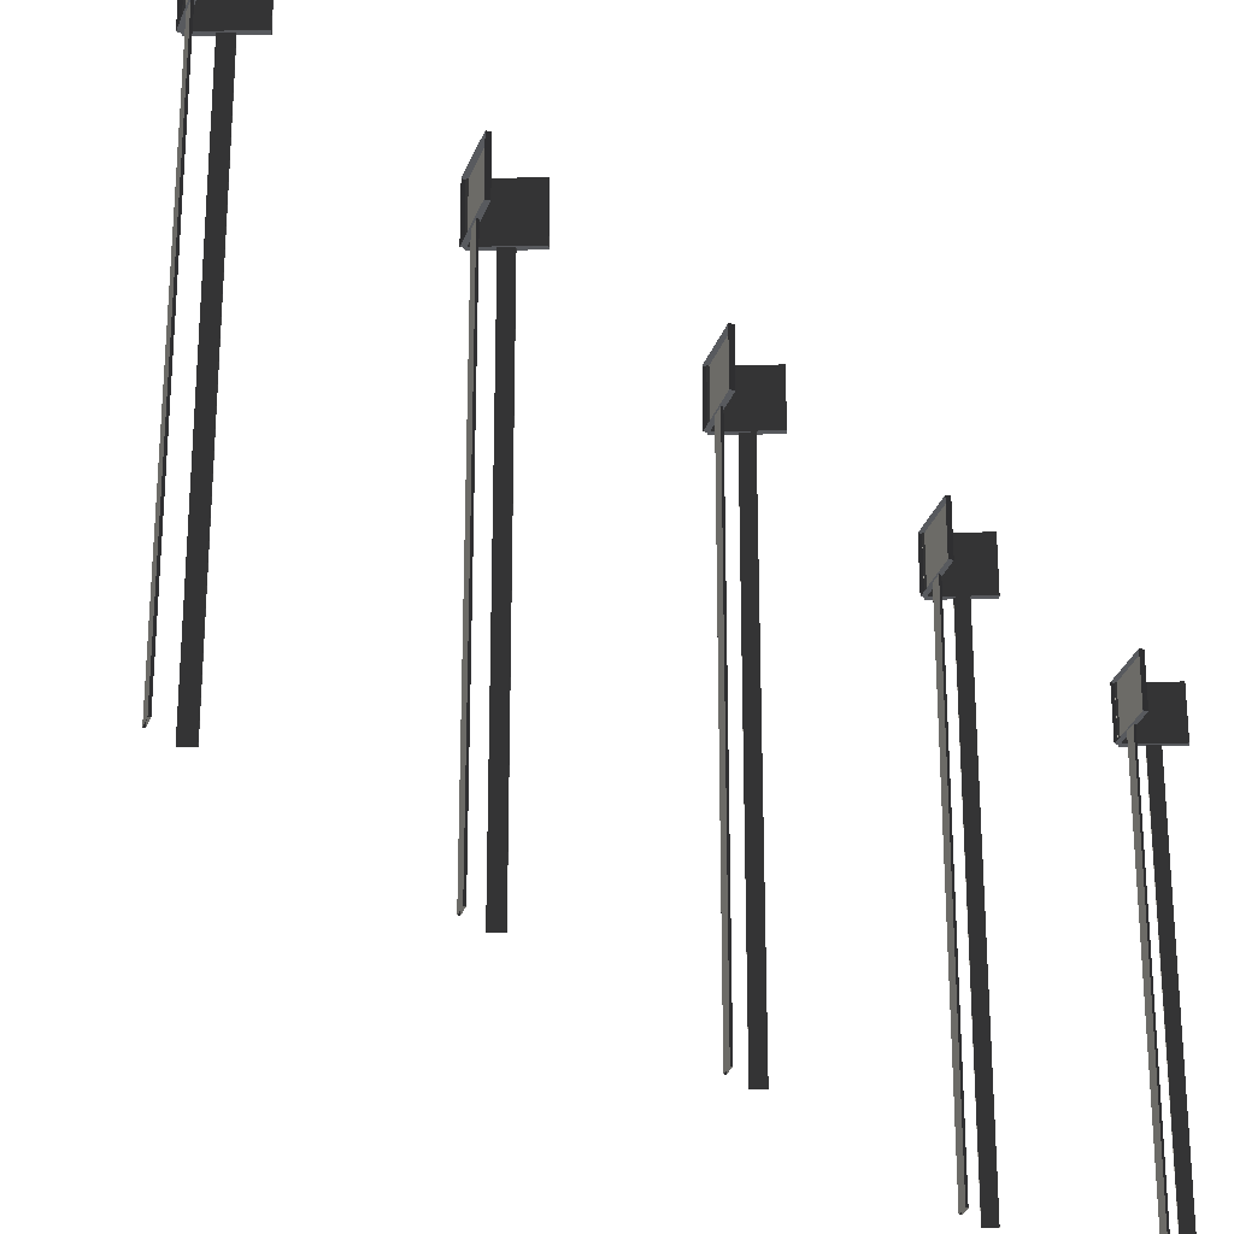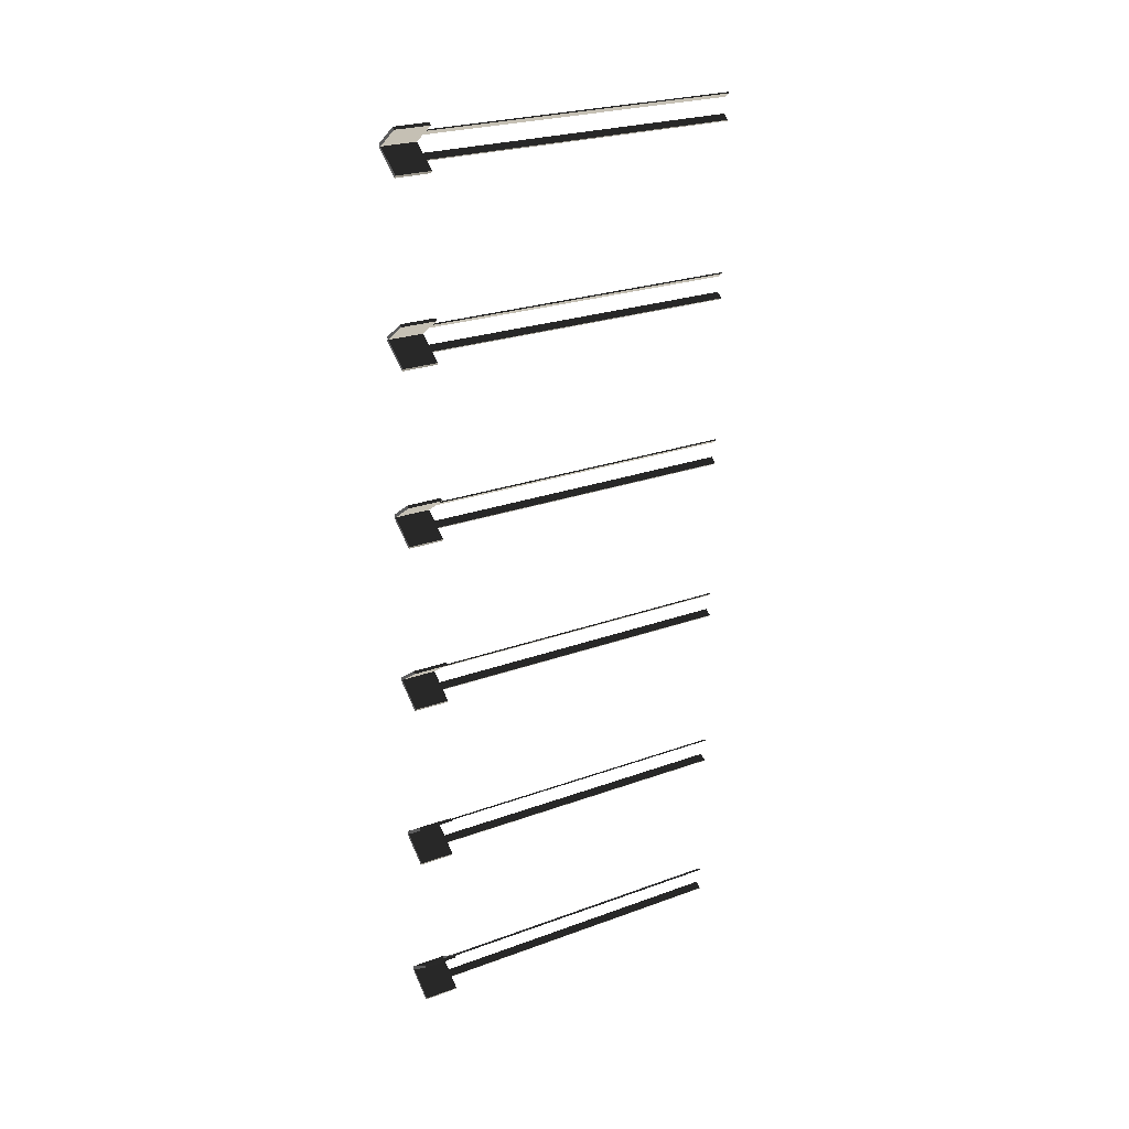
<metadata>
{"format":"obj","ext":"obj","renderer":"f3d","projection":"perspective","resolution":1024,"background":"white","views":[{"elev":-31.0,"azim":-143.5,"up":"+Y"},{"elev":25.2,"azim":-120.6,"up":"+Z"}]}
</metadata>
<code>
v 0.1167 -0.1616 -0.115
v 0.1167 0.1616 -0.115
v -0.148 0.1616 0.0704
v -0.148 -0.1616 0.0704
v -0.1324 -0.1616 0.0927
v -0.148 -0.1616 0.0704
v -0.148 0.1616 0.0704
v -0.1324 0.1616 0.0927
v -0.1324 0.1616 0.0927
v -0.148 0.1616 0.0704
v 0.1167 0.1616 -0.115
v 0.1324 0.1616 -0.0927
v 0.1324 0.1616 -0.0927
v 0.1167 0.1616 -0.115
v 0.1167 -0.1616 -0.115
v 0.1324 -0.1616 -0.0927
v 0.1324 -0.1616 -0.0927
v 0.02578 -0.1619 -0.02737
v -0.03453 -0.1619 0.01487
v -0.1324 -0.1616 0.0927
v -0.1324 -0.1616 0.0927
v -0.03453 -0.1619 0.01487
v -0.04141 -0.1619 0.004983
v -0.148 -0.1616 0.0704
v -0.148 -0.1616 0.0704
v -0.04141 -0.1619 0.004983
v 0.01892 -0.1619 -0.03721
v 0.1167 -0.1616 -0.115
v 0.1167 -0.1616 -0.115
v 0.01892 -0.1619 -0.03721
v 0.02578 -0.1619 -0.02737
v 0.1324 -0.1616 -0.0927
v 0.02578 -0.1619 -0.02737
v 0.02578 -3.091 -0.02737
v -0.03453 -3.091 0.01487
v -0.03453 -0.1619 0.01487
v -0.03453 -0.1619 0.01487
v -0.03453 -3.091 0.01487
v -0.04141 -3.091 0.004983
v -0.04141 -0.1619 0.004983
v -0.04141 -0.1619 0.004983
v -0.04141 -3.091 0.004983
v 0.01892 -3.091 -0.03721
v 0.01892 -0.1619 -0.03721
v 0.01892 -0.1619 -0.03721
v 0.01892 -3.091 -0.03721
v 0.02578 -3.091 -0.02737
v 0.02578 -0.1619 -0.02737
v 0.1161 -0.1616 -0.1032
v -0.1475 -0.1616 -0.2901
v -0.1475 0.1616 -0.2901
v 0.1161 0.1616 -0.1032
v -0.1475 -0.1616 -0.2901
v -0.1317 -0.1616 -0.3123
v -0.1317 0.1616 -0.3123
v -0.1475 0.1616 -0.2901
v -0.1475 0.1616 -0.2901
v -0.1317 0.1616 -0.3123
v 0.1319 0.1616 -0.1254
v 0.1161 0.1616 -0.1032
v 0.1161 0.1616 -0.1032
v 0.1319 0.1616 -0.1254
v 0.1319 -0.1616 -0.1254
v 0.1161 -0.1616 -0.1032
v 0.1161 -0.1616 -0.1032
v 0.01875 -0.1619 -0.1816
v -0.04133 -0.1619 -0.2241
v -0.1475 -0.1616 -0.2901
v -0.1475 -0.1616 -0.2901
v -0.04133 -0.1619 -0.2241
v -0.03438 -0.1619 -0.234
v -0.1317 -0.1616 -0.3123
v -0.1317 -0.1616 -0.3123
v -0.03438 -0.1619 -0.234
v 0.0257 -0.1619 -0.1914
v 0.1319 -0.1616 -0.1254
v 0.1319 -0.1616 -0.1254
v 0.0257 -0.1619 -0.1914
v 0.01875 -0.1619 -0.1816
v 0.1161 -0.1616 -0.1032
v 0.01875 -0.1619 -0.1816
v 0.01875 -3.091 -0.1816
v -0.04133 -3.091 -0.2241
v -0.04133 -0.1619 -0.2241
v -0.04133 -0.1619 -0.2241
v -0.04133 -3.091 -0.2241
v -0.03438 -3.091 -0.234
v -0.03438 -0.1619 -0.234
v -0.03438 -0.1619 -0.234
v -0.03438 -3.091 -0.234
v 0.0257 -3.091 -0.1914
v 0.0257 -0.1619 -0.1914
v 0.0257 -0.1619 -0.1914
v 0.0257 -3.091 -0.1914
v 0.01875 -3.091 -0.1816
v 0.01875 -0.1619 -0.1816
v 0.1168 -0.1616 1.438
v 0.1168 0.1616 1.438
v -0.148 0.1616 1.624
v -0.148 -0.1616 1.624
v -0.1324 -0.1616 1.646
v -0.148 -0.1616 1.624
v -0.148 0.1616 1.624
v -0.1324 0.1616 1.646
v -0.1324 0.1616 1.646
v -0.148 0.1616 1.624
v 0.1168 0.1616 1.438
v 0.1324 0.1616 1.46
v 0.1324 0.1616 1.46
v 0.1168 0.1616 1.438
v 0.1168 -0.1616 1.438
v 0.1324 -0.1616 1.46
v 0.1324 -0.1616 1.46
v 0.0258 -0.1619 1.526
v -0.0345 -0.1619 1.568
v -0.1324 -0.1616 1.646
v -0.1324 -0.1616 1.646
v -0.0345 -0.1619 1.568
v -0.04145 -0.1619 1.558
v -0.148 -0.1616 1.624
v -0.148 -0.1616 1.624
v -0.04145 -0.1619 1.558
v 0.01889 -0.1619 1.516
v 0.1168 -0.1616 1.438
v 0.1168 -0.1616 1.438
v 0.01889 -0.1619 1.516
v 0.0258 -0.1619 1.526
v 0.1324 -0.1616 1.46
v 0.0258 -0.1619 1.526
v 0.0258 -3.091 1.526
v -0.0345 -3.091 1.568
v -0.0345 -0.1619 1.568
v -0.0345 -0.1619 1.568
v -0.0345 -3.091 1.568
v -0.04145 -3.091 1.558
v -0.04145 -0.1619 1.558
v -0.04145 -0.1619 1.558
v -0.04145 -3.091 1.558
v 0.01889 -3.091 1.516
v 0.01889 -0.1619 1.516
v 0.01889 -0.1619 1.516
v 0.01889 -3.091 1.516
v 0.0258 -3.091 1.526
v 0.0258 -0.1619 1.526
v 0.1161 -0.1616 1.45
v -0.1475 -0.1616 1.263
v -0.1475 0.1616 1.263
v 0.1161 0.1616 1.45
v -0.1475 -0.1616 1.263
v -0.1318 -0.1616 1.241
v -0.1318 0.1616 1.241
v -0.1475 0.1616 1.263
v -0.1475 0.1616 1.263
v -0.1318 0.1616 1.241
v 0.1319 0.1616 1.428
v 0.1161 0.1616 1.45
v 0.1161 0.1616 1.45
v 0.1319 0.1616 1.428
v 0.1319 -0.1616 1.428
v 0.1161 -0.1616 1.45
v 0.1161 -0.1616 1.45
v 0.01877 -0.1619 1.372
v -0.04131 -0.1619 1.329
v -0.1475 -0.1616 1.263
v -0.1475 -0.1616 1.263
v -0.04131 -0.1619 1.329
v -0.03435 -0.1619 1.319
v -0.1318 -0.1616 1.241
v -0.1318 -0.1616 1.241
v -0.03435 -0.1619 1.319
v 0.02573 -0.1619 1.362
v 0.1319 -0.1616 1.428
v 0.1319 -0.1616 1.428
v 0.02573 -0.1619 1.362
v 0.01877 -0.1619 1.372
v 0.1161 -0.1616 1.45
v 0.01877 -0.1619 1.372
v 0.01877 -3.091 1.372
v -0.04131 -3.091 1.329
v -0.04131 -0.1619 1.329
v -0.04131 -0.1619 1.329
v -0.04131 -3.091 1.329
v -0.03435 -3.091 1.319
v -0.03435 -0.1619 1.319
v -0.03435 -0.1619 1.319
v -0.03435 -3.091 1.319
v 0.02573 -3.091 1.362
v 0.02573 -0.1619 1.362
v 0.02573 -0.1619 1.362
v 0.02573 -3.091 1.362
v 0.01877 -3.091 1.372
v 0.01877 -0.1619 1.372
v 0.1168 -0.1616 3.08
v 0.1168 0.1616 3.08
v -0.148 0.1616 3.266
v -0.148 -0.1616 3.266
v -0.1324 -0.1616 3.288
v -0.148 -0.1616 3.266
v -0.148 0.1616 3.266
v -0.1324 0.1616 3.288
v -0.1324 0.1616 3.288
v -0.148 0.1616 3.266
v 0.1168 0.1616 3.08
v 0.1324 0.1616 3.103
v 0.1324 0.1616 3.103
v 0.1168 0.1616 3.08
v 0.1168 -0.1616 3.08
v 0.1324 -0.1616 3.103
v 0.1324 -0.1616 3.103
v 0.0258 -0.1619 3.168
v -0.03451 -0.1619 3.21
v -0.1324 -0.1616 3.288
v -0.1324 -0.1616 3.288
v -0.03451 -0.1619 3.21
v -0.04145 -0.1619 3.2
v -0.148 -0.1616 3.266
v -0.148 -0.1616 3.266
v -0.04145 -0.1619 3.2
v 0.01889 -0.1619 3.158
v 0.1168 -0.1616 3.08
v 0.1168 -0.1616 3.08
v 0.01889 -0.1619 3.158
v 0.0258 -0.1619 3.168
v 0.1324 -0.1616 3.103
v 0.0258 -0.1619 3.168
v 0.0258 -3.091 3.168
v -0.03451 -3.091 3.21
v -0.03451 -0.1619 3.21
v -0.03451 -0.1619 3.21
v -0.03451 -3.091 3.21
v -0.04145 -3.091 3.2
v -0.04145 -0.1619 3.2
v -0.04145 -0.1619 3.2
v -0.04145 -3.091 3.2
v 0.01889 -3.091 3.158
v 0.01889 -0.1619 3.158
v 0.01889 -0.1619 3.158
v 0.01889 -3.091 3.158
v 0.0258 -3.091 3.168
v 0.0258 -0.1619 3.168
v 0.1161 -0.1616 3.092
v -0.1475 -0.1616 2.905
v -0.1475 0.1616 2.905
v 0.1161 0.1616 3.092
v -0.1475 -0.1616 2.905
v -0.1318 -0.1616 2.883
v -0.1318 0.1616 2.883
v -0.1475 0.1616 2.905
v -0.1475 0.1616 2.905
v -0.1318 0.1616 2.883
v 0.1319 0.1616 3.07
v 0.1161 0.1616 3.092
v 0.1161 0.1616 3.092
v 0.1319 0.1616 3.07
v 0.1319 -0.1616 3.07
v 0.1161 -0.1616 3.092
v 0.1161 -0.1616 3.092
v 0.01877 -0.1619 3.014
v -0.04131 -0.1619 2.971
v -0.1475 -0.1616 2.905
v -0.1475 -0.1616 2.905
v -0.04131 -0.1619 2.971
v -0.03436 -0.1619 2.961
v -0.1318 -0.1616 2.883
v -0.1318 -0.1616 2.883
v -0.03436 -0.1619 2.961
v 0.02572 -0.1619 3.004
v 0.1319 -0.1616 3.07
v 0.1319 -0.1616 3.07
v 0.02572 -0.1619 3.004
v 0.01877 -0.1619 3.014
v 0.1161 -0.1616 3.092
v 0.01877 -0.1619 3.014
v 0.01877 -3.091 3.014
v -0.04131 -3.091 2.971
v -0.04131 -0.1619 2.971
v -0.04131 -0.1619 2.971
v -0.04131 -3.091 2.971
v -0.03436 -3.091 2.961
v -0.03436 -0.1619 2.961
v -0.03436 -0.1619 2.961
v -0.03436 -3.091 2.961
v 0.02572 -3.091 3.004
v 0.02572 -0.1619 3.004
v 0.02572 -0.1619 3.004
v 0.02572 -3.091 3.004
v 0.01877 -3.091 3.014
v 0.01877 -0.1619 3.014
v 0.1168 -0.1616 4.679
v 0.1168 0.1616 4.679
v -0.148 0.1616 4.864
v -0.148 -0.1616 4.864
v -0.1324 -0.1616 4.887
v -0.148 -0.1616 4.864
v -0.148 0.1616 4.864
v -0.1324 0.1616 4.887
v -0.1324 0.1616 4.887
v -0.148 0.1616 4.864
v 0.1168 0.1616 4.679
v 0.1324 0.1616 4.701
v 0.1324 0.1616 4.701
v 0.1168 0.1616 4.679
v 0.1168 -0.1616 4.679
v 0.1324 -0.1616 4.701
v 0.1324 -0.1616 4.701
v 0.02579 -0.1619 4.767
v -0.03451 -0.1619 4.809
v -0.1324 -0.1616 4.887
v -0.1324 -0.1616 4.887
v -0.03451 -0.1619 4.809
v -0.04146 -0.1619 4.799
v -0.148 -0.1616 4.864
v -0.148 -0.1616 4.864
v -0.04146 -0.1619 4.799
v 0.01888 -0.1619 4.757
v 0.1168 -0.1616 4.679
v 0.1168 -0.1616 4.679
v 0.01888 -0.1619 4.757
v 0.02579 -0.1619 4.767
v 0.1324 -0.1616 4.701
v 0.02579 -0.1619 4.767
v 0.02579 -3.091 4.767
v -0.03451 -3.091 4.809
v -0.03451 -0.1619 4.809
v -0.03451 -0.1619 4.809
v -0.03451 -3.091 4.809
v -0.04146 -3.091 4.799
v -0.04146 -0.1619 4.799
v -0.04146 -0.1619 4.799
v -0.04146 -3.091 4.799
v 0.01888 -3.091 4.757
v 0.01888 -0.1619 4.757
v 0.01888 -0.1619 4.757
v 0.01888 -3.091 4.757
v 0.02579 -3.091 4.767
v 0.02579 -0.1619 4.767
v 0.1161 -0.1616 4.691
v -0.1475 -0.1616 4.504
v -0.1475 0.1616 4.504
v 0.1161 0.1616 4.691
v -0.1475 -0.1616 4.504
v -0.1317 -0.1616 4.482
v -0.1317 0.1616 4.482
v -0.1475 0.1616 4.504
v -0.1475 0.1616 4.504
v -0.1317 0.1616 4.482
v 0.1319 0.1616 4.669
v 0.1161 0.1616 4.691
v 0.1161 0.1616 4.691
v 0.1319 0.1616 4.669
v 0.1319 -0.1616 4.669
v 0.1161 -0.1616 4.691
v 0.1161 -0.1616 4.691
v 0.01876 -0.1619 4.612
v -0.04132 -0.1619 4.57
v -0.1475 -0.1616 4.504
v -0.1475 -0.1616 4.504
v -0.04132 -0.1619 4.57
v -0.03436 -0.1619 4.56
v -0.1317 -0.1616 4.482
v -0.1317 -0.1616 4.482
v -0.03436 -0.1619 4.56
v 0.02572 -0.1619 4.603
v 0.1319 -0.1616 4.669
v 0.1319 -0.1616 4.669
v 0.02572 -0.1619 4.603
v 0.01876 -0.1619 4.612
v 0.1161 -0.1616 4.691
v 0.01876 -0.1619 4.612
v 0.01876 -3.091 4.612
v -0.04132 -3.091 4.57
v -0.04132 -0.1619 4.57
v -0.04132 -0.1619 4.57
v -0.04132 -3.091 4.57
v -0.03436 -3.091 4.56
v -0.03436 -0.1619 4.56
v -0.03436 -0.1619 4.56
v -0.03436 -3.091 4.56
v 0.02572 -3.091 4.603
v 0.02572 -0.1619 4.603
v 0.02572 -0.1619 4.603
v 0.02572 -3.091 4.603
v 0.01876 -3.091 4.612
v 0.01876 -0.1619 4.612
v 0.1167 -0.1616 6.286
v 0.1167 0.1616 6.286
v -0.148 0.1616 6.472
v -0.148 -0.1616 6.472
v -0.1324 -0.1616 6.494
v -0.148 -0.1616 6.472
v -0.148 0.1616 6.472
v -0.1324 0.1616 6.494
v -0.1324 0.1616 6.494
v -0.148 0.1616 6.472
v 0.1167 0.1616 6.286
v 0.1324 0.1616 6.309
v 0.1324 0.1616 6.309
v 0.1167 0.1616 6.286
v 0.1167 -0.1616 6.286
v 0.1324 -0.1616 6.309
v 0.1324 -0.1616 6.309
v 0.0258 -0.1619 6.374
v -0.03454 -0.1619 6.416
v -0.1324 -0.1616 6.494
v -0.1324 -0.1616 6.494
v -0.03454 -0.1619 6.416
v -0.0414 -0.1619 6.406
v -0.148 -0.1616 6.472
v -0.148 -0.1616 6.472
v -0.0414 -0.1619 6.406
v 0.01891 -0.1619 6.364
v 0.1167 -0.1616 6.286
v 0.1167 -0.1616 6.286
v 0.01891 -0.1619 6.364
v 0.0258 -0.1619 6.374
v 0.1324 -0.1616 6.309
v 0.0258 -0.1619 6.374
v 0.0258 -3.091 6.374
v -0.03454 -3.091 6.416
v -0.03454 -0.1619 6.416
v -0.03454 -0.1619 6.416
v -0.03454 -3.091 6.416
v -0.0414 -3.091 6.406
v -0.0414 -0.1619 6.406
v -0.0414 -0.1619 6.406
v -0.0414 -3.091 6.406
v 0.01891 -3.091 6.364
v 0.01891 -0.1619 6.364
v 0.01891 -0.1619 6.364
v 0.01891 -3.091 6.364
v 0.0258 -3.091 6.374
v 0.0258 -0.1619 6.374
v 0.1161 -0.1616 6.298
v -0.1476 -0.1616 6.111
v -0.1476 0.1616 6.111
v 0.1161 0.1616 6.298
v -0.1476 -0.1616 6.111
v -0.1318 -0.1616 6.089
v -0.1318 0.1616 6.089
v -0.1476 0.1616 6.111
v -0.1476 0.1616 6.111
v -0.1318 0.1616 6.089
v 0.1319 0.1616 6.276
v 0.1161 0.1616 6.298
v 0.1161 0.1616 6.298
v 0.1319 0.1616 6.276
v 0.1319 -0.1616 6.276
v 0.1161 -0.1616 6.298
v 0.1161 -0.1616 6.298
v 0.01874 -0.1619 6.22
v -0.04134 -0.1619 6.177
v -0.1476 -0.1616 6.111
v -0.1476 -0.1616 6.111
v -0.04134 -0.1619 6.177
v -0.03439 -0.1619 6.167
v -0.1318 -0.1616 6.089
v -0.1318 -0.1616 6.089
v -0.03439 -0.1619 6.167
v 0.02569 -0.1619 6.21
v 0.1319 -0.1616 6.276
v 0.1319 -0.1616 6.276
v 0.02569 -0.1619 6.21
v 0.01874 -0.1619 6.22
v 0.1161 -0.1616 6.298
v 0.01874 -0.1619 6.22
v 0.01874 -3.091 6.22
v -0.04134 -3.091 6.177
v -0.04134 -0.1619 6.177
v -0.04134 -0.1619 6.177
v -0.04134 -3.091 6.177
v -0.03439 -3.091 6.167
v -0.03439 -0.1619 6.167
v -0.03439 -0.1619 6.167
v -0.03439 -3.091 6.167
v 0.02569 -3.091 6.21
v 0.02569 -0.1619 6.21
v 0.02569 -0.1619 6.21
v 0.02569 -3.091 6.21
v 0.01874 -3.091 6.22
v 0.01874 -0.1619 6.22
v 0.1168 -0.1616 7.891
v 0.1168 0.1616 7.891
v -0.148 0.1616 8.076
v -0.148 -0.1616 8.076
v -0.1324 -0.1616 8.099
v -0.148 -0.1616 8.076
v -0.148 0.1616 8.076
v -0.1324 0.1616 8.099
v -0.1324 0.1616 8.099
v -0.148 0.1616 8.076
v 0.1168 0.1616 7.891
v 0.1324 0.1616 7.913
v 0.1324 0.1616 7.913
v 0.1168 0.1616 7.891
v 0.1168 -0.1616 7.891
v 0.1324 -0.1616 7.913
v 0.1324 -0.1616 7.913
v 0.02581 -0.1619 7.979
v -0.03452 -0.1619 8.021
v -0.1324 -0.1616 8.099
v -0.1324 -0.1616 8.099
v -0.03452 -0.1619 8.021
v -0.04143 -0.1619 8.011
v -0.148 -0.1616 8.076
v -0.148 -0.1616 8.076
v -0.04143 -0.1619 8.011
v 0.01887 -0.1619 7.969
v 0.1168 -0.1616 7.891
v 0.1168 -0.1616 7.891
v 0.01887 -0.1619 7.969
v 0.02581 -0.1619 7.979
v 0.1324 -0.1616 7.913
v 0.02581 -0.1619 7.979
v 0.02581 -3.091 7.979
v -0.03452 -3.091 8.021
v -0.03452 -0.1619 8.021
v -0.03452 -0.1619 8.021
v -0.03452 -3.091 8.021
v -0.04143 -3.091 8.011
v -0.04143 -0.1619 8.011
v -0.04143 -0.1619 8.011
v -0.04143 -3.091 8.011
v 0.01887 -3.091 7.969
v 0.01887 -0.1619 7.969
v 0.01887 -0.1619 7.969
v 0.01887 -3.091 7.969
v 0.02581 -3.091 7.979
v 0.02581 -0.1619 7.979
v 0.1161 -0.1616 7.903
v -0.1475 -0.1616 7.716
v -0.1475 0.1616 7.716
v 0.1161 0.1616 7.903
v -0.1475 -0.1616 7.716
v -0.1317 -0.1616 7.694
v -0.1317 0.1616 7.694
v -0.1475 0.1616 7.716
v -0.1475 0.1616 7.716
v -0.1317 0.1616 7.694
v 0.1319 0.1616 7.881
v 0.1161 0.1616 7.903
v 0.1161 0.1616 7.903
v 0.1319 0.1616 7.881
v 0.1319 -0.1616 7.881
v 0.1161 -0.1616 7.903
v 0.1161 -0.1616 7.903
v 0.01875 -0.1619 7.824
v -0.04133 -0.1619 7.782
v -0.1475 -0.1616 7.716
v -0.1475 -0.1616 7.716
v -0.04133 -0.1619 7.782
v -0.03437 -0.1619 7.772
v -0.1317 -0.1616 7.694
v -0.1317 -0.1616 7.694
v -0.03437 -0.1619 7.772
v 0.02571 -0.1619 7.815
v 0.1319 -0.1616 7.881
v 0.1319 -0.1616 7.881
v 0.02571 -0.1619 7.815
v 0.01875 -0.1619 7.824
v 0.1161 -0.1616 7.903
v 0.01875 -0.1619 7.824
v 0.01875 -3.091 7.824
v -0.04133 -3.091 7.782
v -0.04133 -0.1619 7.782
v -0.04133 -0.1619 7.782
v -0.04133 -3.091 7.782
v -0.03437 -3.091 7.772
v -0.03437 -0.1619 7.772
v -0.03437 -0.1619 7.772
v -0.03437 -3.091 7.772
v 0.02571 -3.091 7.815
v 0.02571 -0.1619 7.815
v 0.02571 -0.1619 7.815
v 0.02571 -3.091 7.815
v 0.01875 -3.091 7.824
v 0.01875 -0.1619 7.824
g road_sign_(43)_440_31
f 1 3 2
f 1 4 3
f 5 7 6
f 5 8 7
f 9 11 10
f 9 12 11
f 13 15 14
f 13 16 15
f 17 19 18
f 17 20 19
f 21 23 22
f 21 24 23
f 25 27 26
f 25 28 27
f 29 31 30
f 29 32 31
f 33 35 34
f 33 36 35
f 37 39 38
f 37 40 39
f 41 43 42
f 41 44 43
f 45 47 46
f 45 48 47
f 49 51 50
f 49 52 51
f 53 55 54
f 53 56 55
f 57 59 58
f 57 60 59
f 61 63 62
f 61 64 63
f 65 67 66
f 65 68 67
f 69 71 70
f 69 72 71
f 73 75 74
f 73 76 75
f 77 79 78
f 77 80 79
f 81 83 82
f 81 84 83
f 85 87 86
f 85 88 87
f 89 91 90
f 89 92 91
f 93 95 94
f 93 96 95
f 97 99 98
f 97 100 99
f 101 103 102
f 101 104 103
f 105 107 106
f 105 108 107
f 109 111 110
f 109 112 111
f 113 115 114
f 113 116 115
f 117 119 118
f 117 120 119
f 121 123 122
f 121 124 123
f 125 127 126
f 125 128 127
f 129 131 130
f 129 132 131
f 133 135 134
f 133 136 135
f 137 139 138
f 137 140 139
f 141 143 142
f 141 144 143
f 145 147 146
f 145 148 147
f 149 151 150
f 149 152 151
f 153 155 154
f 153 156 155
f 157 159 158
f 157 160 159
f 161 163 162
f 161 164 163
f 165 167 166
f 165 168 167
f 169 171 170
f 169 172 171
f 173 175 174
f 173 176 175
f 177 179 178
f 177 180 179
f 181 183 182
f 181 184 183
f 185 187 186
f 185 188 187
f 189 191 190
f 189 192 191
f 193 195 194
f 193 196 195
f 197 199 198
f 197 200 199
f 201 203 202
f 201 204 203
f 205 207 206
f 205 208 207
f 209 211 210
f 209 212 211
f 213 215 214
f 213 216 215
f 217 219 218
f 217 220 219
f 221 223 222
f 221 224 223
f 225 227 226
f 225 228 227
f 229 231 230
f 229 232 231
f 233 235 234
f 233 236 235
f 237 239 238
f 237 240 239
f 241 243 242
f 241 244 243
f 245 247 246
f 245 248 247
f 249 251 250
f 249 252 251
f 253 255 254
f 253 256 255
f 257 259 258
f 257 260 259
f 261 263 262
f 261 264 263
f 265 267 266
f 265 268 267
f 269 271 270
f 269 272 271
f 273 275 274
f 273 276 275
f 277 279 278
f 277 280 279
f 281 283 282
f 281 284 283
f 285 287 286
f 285 288 287
f 289 291 290
f 289 292 291
f 293 295 294
f 293 296 295
f 297 299 298
f 297 300 299
f 301 303 302
f 301 304 303
f 305 307 306
f 305 308 307
f 309 311 310
f 309 312 311
f 313 315 314
f 313 316 315
f 317 319 318
f 317 320 319
f 321 323 322
f 321 324 323
f 325 327 326
f 325 328 327
f 329 331 330
f 329 332 331
f 333 335 334
f 333 336 335
f 337 339 338
f 337 340 339
f 341 343 342
f 341 344 343
f 345 347 346
f 345 348 347
f 349 351 350
f 349 352 351
f 353 355 354
f 353 356 355
f 357 359 358
f 357 360 359
f 361 363 362
f 361 364 363
f 365 367 366
f 365 368 367
f 369 371 370
f 369 372 371
f 373 375 374
f 373 376 375
f 377 379 378
f 377 380 379
f 381 383 382
f 381 384 383
f 385 387 386
f 385 388 387
f 389 391 390
f 389 392 391
f 393 395 394
f 393 396 395
f 397 399 398
f 397 400 399
f 401 403 402
f 401 404 403
f 405 407 406
f 405 408 407
f 409 411 410
f 409 412 411
f 413 415 414
f 413 416 415
f 417 419 418
f 417 420 419
f 421 423 422
f 421 424 423
f 425 427 426
f 425 428 427
f 429 431 430
f 429 432 431
f 433 435 434
f 433 436 435
f 437 439 438
f 437 440 439
f 441 443 442
f 441 444 443
f 445 447 446
f 445 448 447
f 449 451 450
f 449 452 451
f 453 455 454
f 453 456 455
f 457 459 458
f 457 460 459
f 461 463 462
f 461 464 463
f 465 467 466
f 465 468 467
f 469 471 470
f 469 472 471
f 473 475 474
f 473 476 475
f 477 479 478
f 477 480 479
f 481 483 482
f 481 484 483
f 485 487 486
f 485 488 487
f 489 491 490
f 489 492 491
f 493 495 494
f 493 496 495
f 497 499 498
f 497 500 499
f 501 503 502
f 501 504 503
f 505 507 506
f 505 508 507
f 509 511 510
f 509 512 511
f 513 515 514
f 513 516 515
f 517 519 518
f 517 520 519
f 521 523 522
f 521 524 523
f 525 527 526
f 525 528 527
f 529 531 530
f 529 532 531
f 533 535 534
f 533 536 535
f 537 539 538
f 537 540 539
f 541 543 542
f 541 544 543
f 545 547 546
f 545 548 547
f 549 551 550
f 549 552 551
f 553 555 554
f 553 556 555
f 557 559 558
f 557 560 559
f 561 563 562
f 561 564 563
f 565 567 566
f 565 568 567
f 569 571 570
f 569 572 571
f 573 575 574
f 573 576 575

</code>
